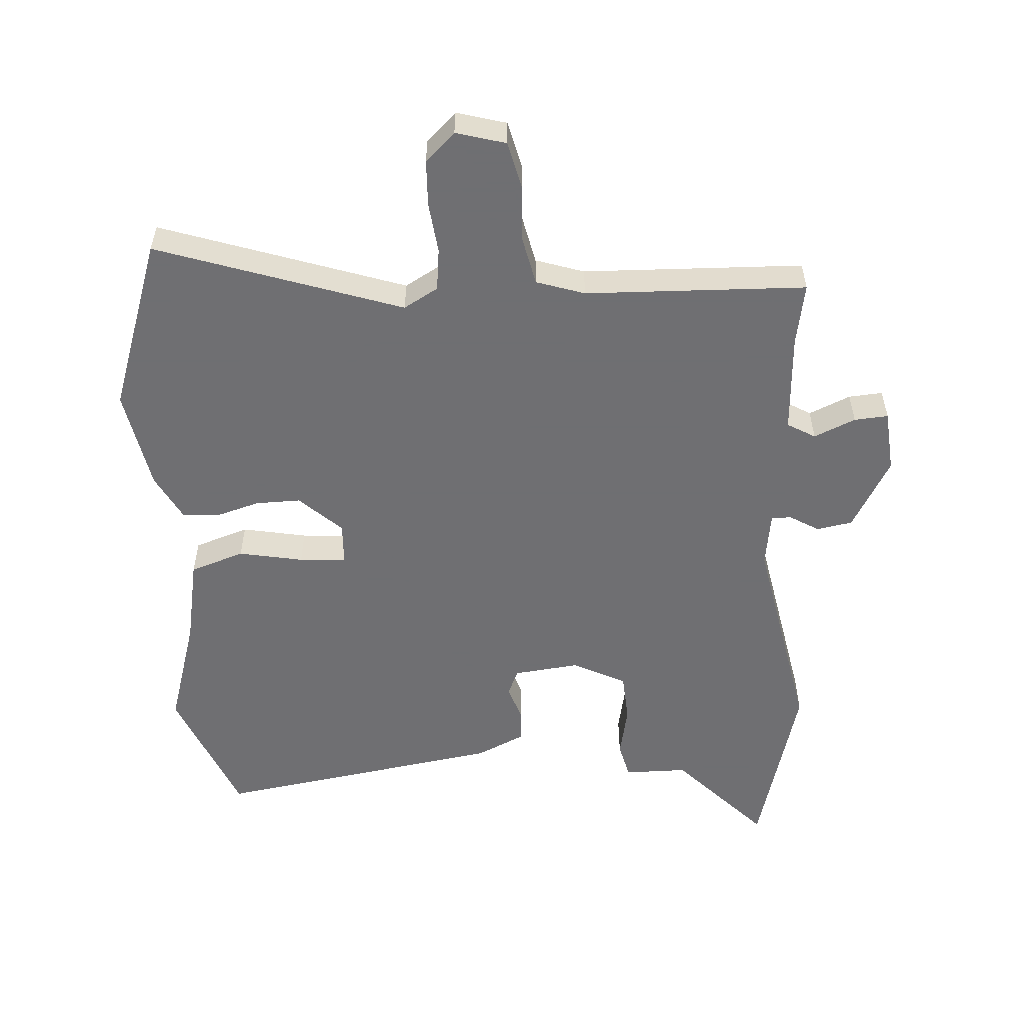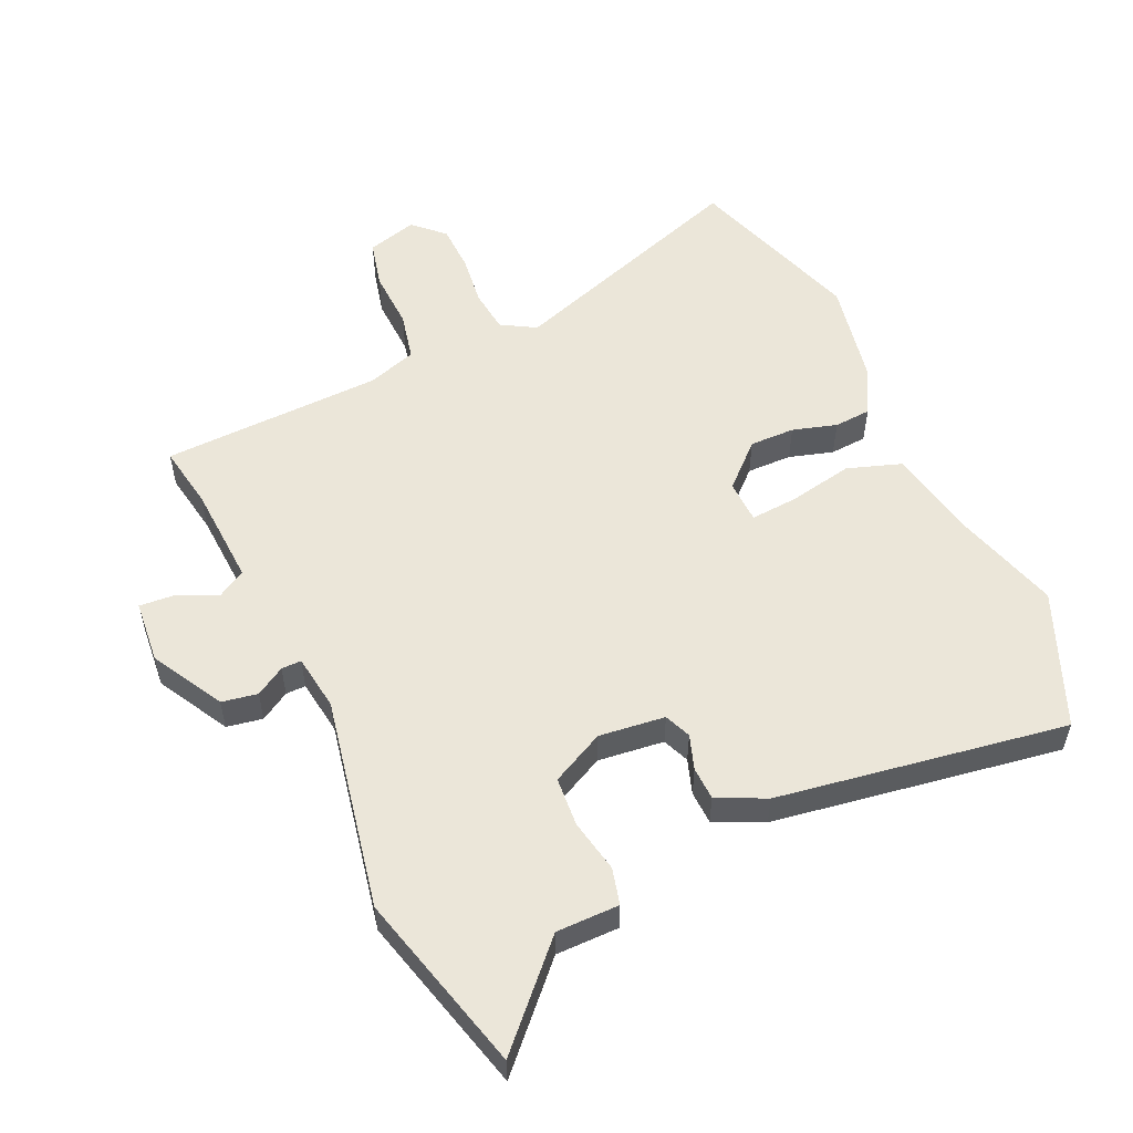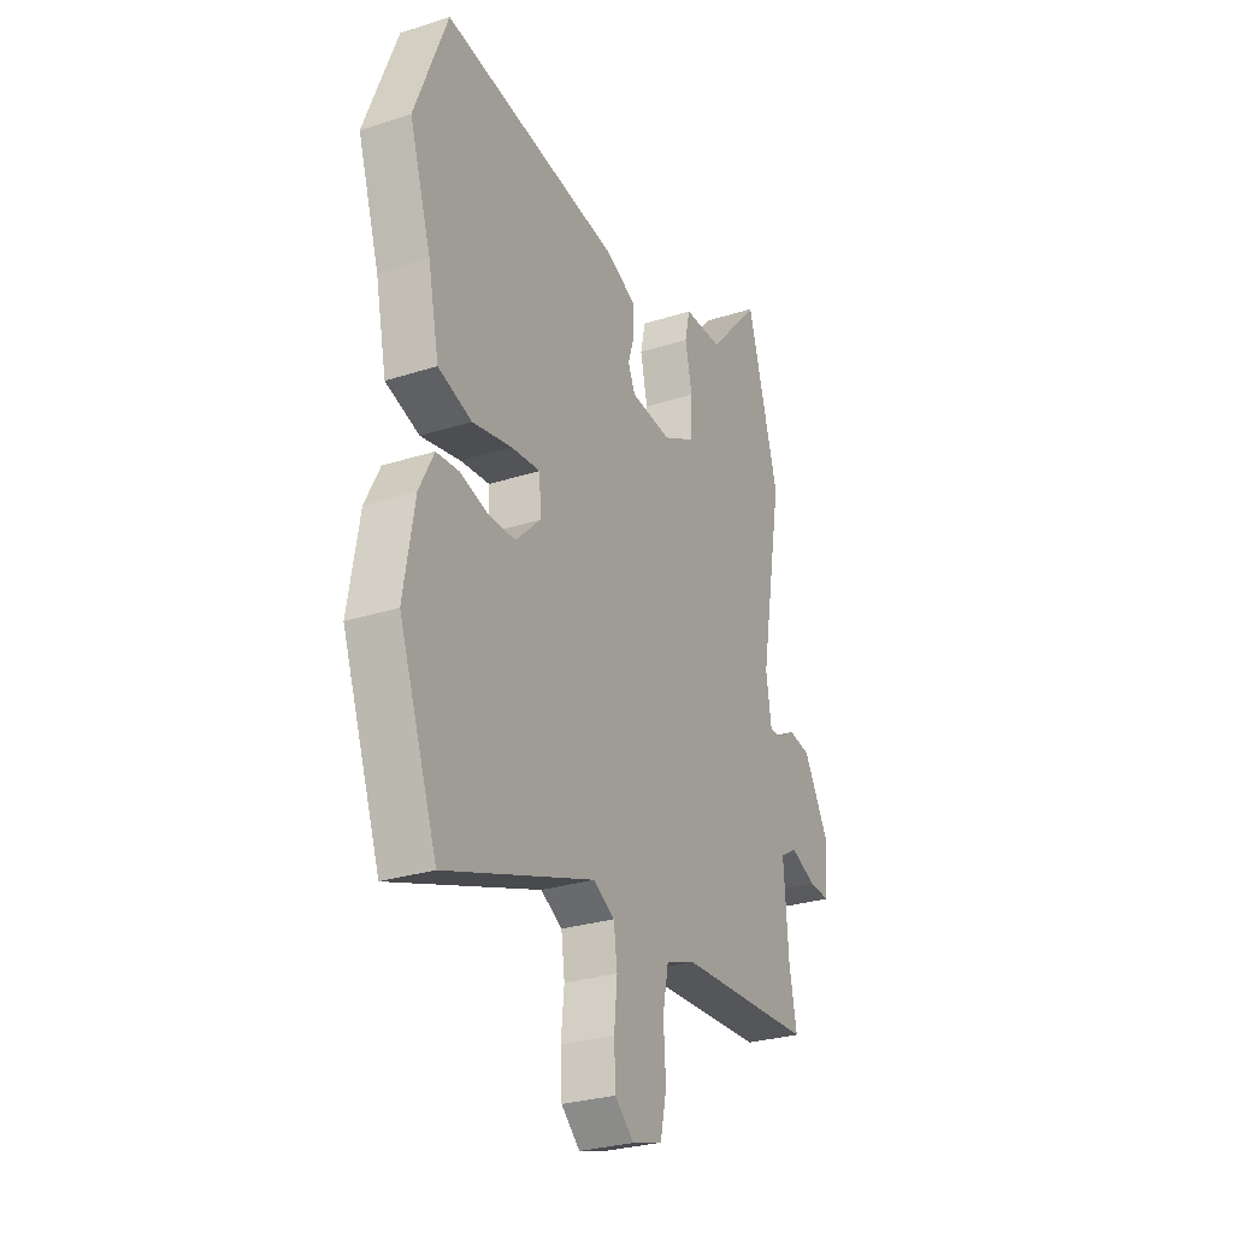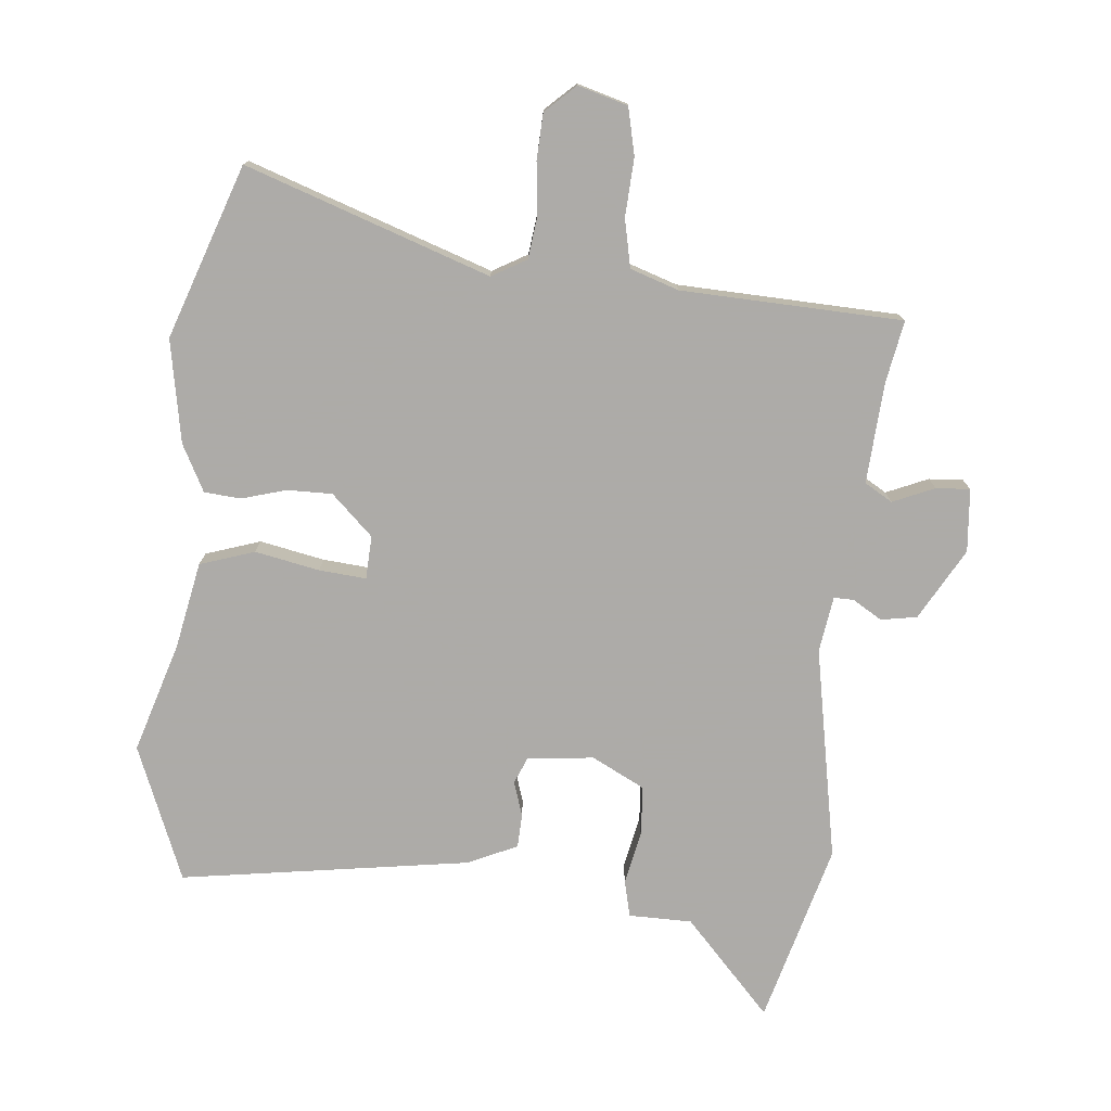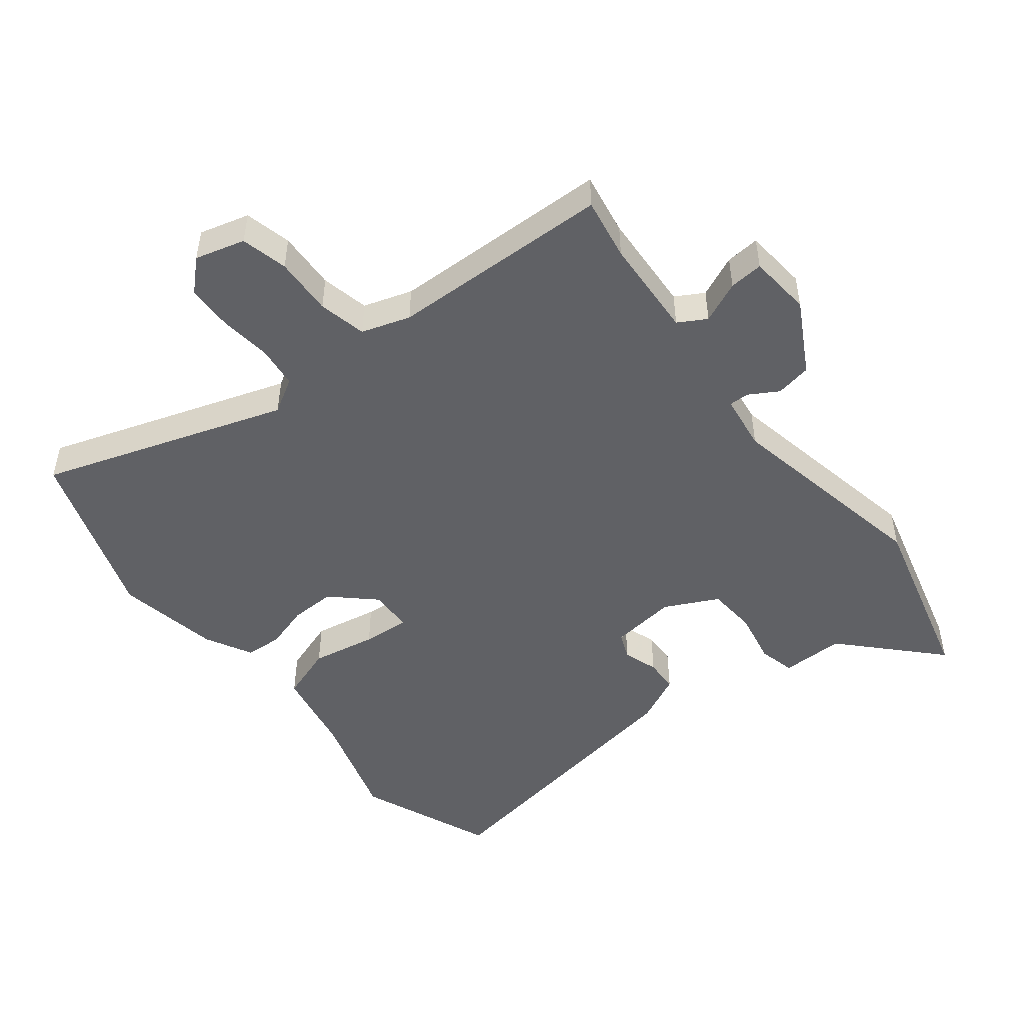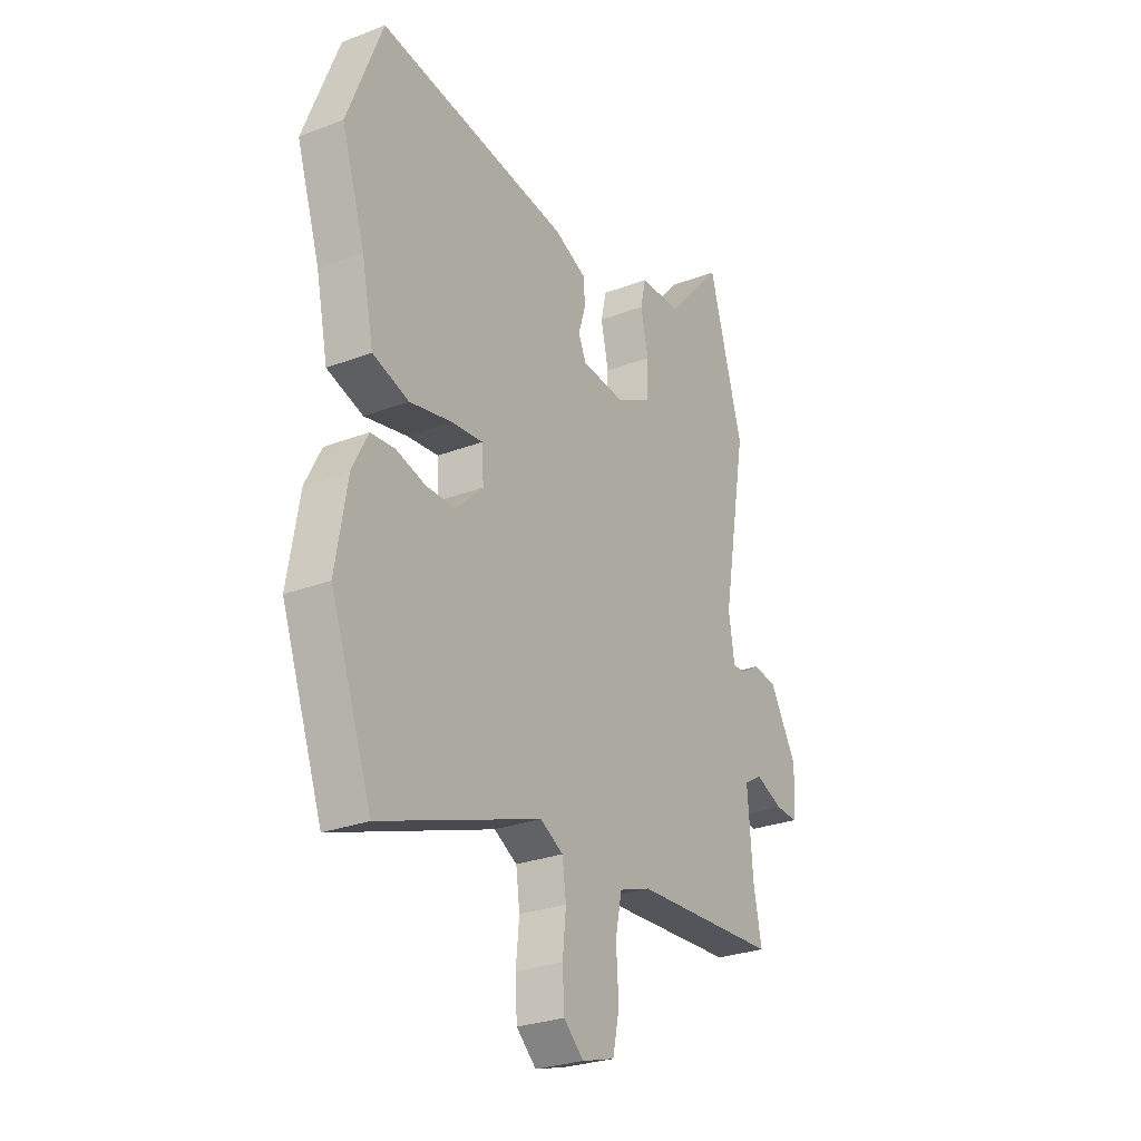
<metadata>
{"format":"obj","ext":"obj","renderer":"f3d","projection":"perspective","resolution":1024,"background":"white","views":[{"elev":-54.7,"azim":-175.4,"up":"+Y"},{"elev":55.2,"azim":-23.4,"up":"+Y"},{"elev":-28.5,"azim":115.7,"up":"+Z"},{"elev":-76.5,"azim":175.2,"up":"+Y"},{"elev":-49.2,"azim":-140.6,"up":"+Y"},{"elev":-27.5,"azim":120.5,"up":"+Z"}]}
</metadata>
<code>
v -0.547 0.07 -0.467
v -0.528 0.07 -0.37
v -0.516 0.07 -0.214
v -0.559 0.07 -0.188
v -0.624 0.07 -0.215
v -0.677 0.07 -0.218
v -0.684 0.07 -0.12
v -0.62 0.07 -0.01
v -0.564 0.07 -0.001
v -0.519 0.07 -0.029
v -0.488 0.07 -0.03
v -0.474 0.07 0.057
v -0.532 0.07 0.388
v -0.452 0.07 0.667
v -0.319 0.07 0.521
v -0.221 0.07 0.519
v -0.208 0.07 0.462
v -0.226 0.07 0.38
v -0.222 0.07 0.303
v -0.14 0.07 0.26
v -0.037 0.07 0.27
v -0.019 0.07 0.311
v -0.036 0.07 0.365
v -0.033 0.07 0.417
v 0.043 0.07 0.451
v 0.494 0.07 0.514
v 0.576 0.07 0.304
v 0.521 0.07 0.133
v 0.493 0.07 -0.001
v 0.408 0.07 -0.028
v 0.308 0.07 -0.007
v 0.235 0.07 0
v 0.231 0.07 -0.067
v 0.295 0.07 -0.129
v 0.365 0.07 -0.129
v 0.434 0.07 -0.11
v 0.491 0.07 -0.115
v 0.528 0.07 -0.188
v 0.555 0.07 -0.348
v 0.458 0.07 -0.616
v 0.08 0.07 -0.481
v 0.026 0.07 -0.511
v 0.017 0.07 -0.577
v 0.025 0.07 -0.657
v 0.021 0.07 -0.729
v -0.026 0.07 -0.772
v -0.103 0.07 -0.749
v -0.119 0.07 -0.676
v -0.113 0.07 -0.585
v -0.128 0.07 -0.51
v -0.203 0.07 -0.484
v -0.547 0 -0.467
v -0.528 0 -0.37
v -0.516 0 -0.214
v -0.559 0 -0.188
v -0.624 0 -0.215
v -0.677 0 -0.218
v -0.684 0 -0.12
v -0.62 0 -0.01
v -0.564 0 -0.001
v -0.519 0 -0.029
v -0.488 0 -0.03
v -0.474 0 0.057
v -0.532 0 0.388
v -0.452 0 0.667
v -0.319 0 0.521
v -0.221 0 0.519
v -0.208 0 0.462
v -0.226 0 0.38
v -0.222 0 0.303
v -0.14 0 0.26
v -0.037 0 0.27
v -0.019 0 0.311
v -0.036 0 0.365
v -0.033 0 0.417
v 0.043 0 0.451
v 0.494 0 0.514
v 0.576 0 0.304
v 0.521 0 0.133
v 0.493 0 -0.001
v 0.408 0 -0.028
v 0.308 0 -0.007
v 0.235 0 0
v 0.231 0 -0.067
v 0.295 0 -0.129
v 0.365 0 -0.129
v 0.434 0 -0.11
v 0.491 0 -0.115
v 0.528 0 -0.188
v 0.555 0 -0.348
v 0.458 0 -0.616
v 0.08 0 -0.481
v 0.026 0 -0.511
v 0.017 0 -0.577
v 0.025 0 -0.657
v 0.021 0 -0.729
v -0.026 0 -0.772
v -0.103 0 -0.749
v -0.119 0 -0.676
v -0.113 0 -0.585
v -0.128 0 -0.51
v -0.203 0 -0.484
f 47 48 49
f 46 47 49
f 45 46 49
f 44 45 49
f 43 44 49
f 42 43 49 50
f 41 42 50 51
f 39 40 41
f 38 39 41
f 37 38 41
f 36 37 41
f 35 36 41
f 51 1 2
f 41 51 2
f 35 41 2
f 34 35 2
f 28 29 30 31
f 28 31 32
f 27 28 32
f 26 27 32
f 25 26 32
f 24 25 32
f 23 24 32
f 22 23 32
f 21 22 32 33
f 15 16 17 18
f 15 18 19
f 14 15 19
f 13 14 19
f 12 13 19
f 11 12 19 20
f 8 9 10
f 7 8 10
f 6 7 10
f 5 6 10
f 4 5 10
f 3 4 10 11
f 3 11 20
f 2 3 20
f 34 2 20
f 33 34 20
f 20 21 33
f 100 99 98
f 100 98 97
f 100 97 96
f 100 96 95
f 100 95 94
f 101 100 94 93
f 102 101 93 92
f 92 91 90
f 92 90 89
f 92 89 88
f 92 88 87
f 92 87 86
f 53 52 102
f 53 102 92
f 53 92 86
f 53 86 85
f 82 81 80 79
f 83 82 79
f 83 79 78
f 83 78 77
f 83 77 76
f 83 76 75
f 83 75 74
f 83 74 73
f 84 83 73 72
f 69 68 67 66
f 70 69 66
f 70 66 65
f 70 65 64
f 70 64 63
f 71 70 63 62
f 61 60 59
f 61 59 58
f 61 58 57
f 61 57 56
f 61 56 55
f 62 61 55 54
f 71 62 54
f 71 54 53
f 71 53 85
f 71 85 84
f 84 72 71
f 1 52 53 2
f 2 53 54 3
f 3 54 55 4
f 4 55 56 5
f 5 56 57 6
f 6 57 58 7
f 7 58 59 8
f 8 59 60 9
f 9 60 61 10
f 10 61 62 11
f 11 62 63 12
f 12 63 64 13
f 13 64 65 14
f 14 65 66 15
f 15 66 67 16
f 16 67 68 17
f 17 68 69 18
f 18 69 70 19
f 19 70 71 20
f 20 71 72 21
f 21 72 73 22
f 22 73 74 23
f 23 74 75 24
f 24 75 76 25
f 25 76 77 26
f 26 77 78 27
f 27 78 79 28
f 28 79 80 29
f 29 80 81 30
f 30 81 82 31
f 31 82 83 32
f 32 83 84 33
f 33 84 85 34
f 34 85 86 35
f 35 86 87 36
f 36 87 88 37
f 37 88 89 38
f 38 89 90 39
f 39 90 91 40
f 40 91 92 41
f 41 92 93 42
f 42 93 94 43
f 43 94 95 44
f 44 95 96 45
f 45 96 97 46
f 46 97 98 47
f 47 98 99 48
f 48 99 100 49
f 49 100 101 50
f 50 101 102 51
f 51 102 52 1

</code>
